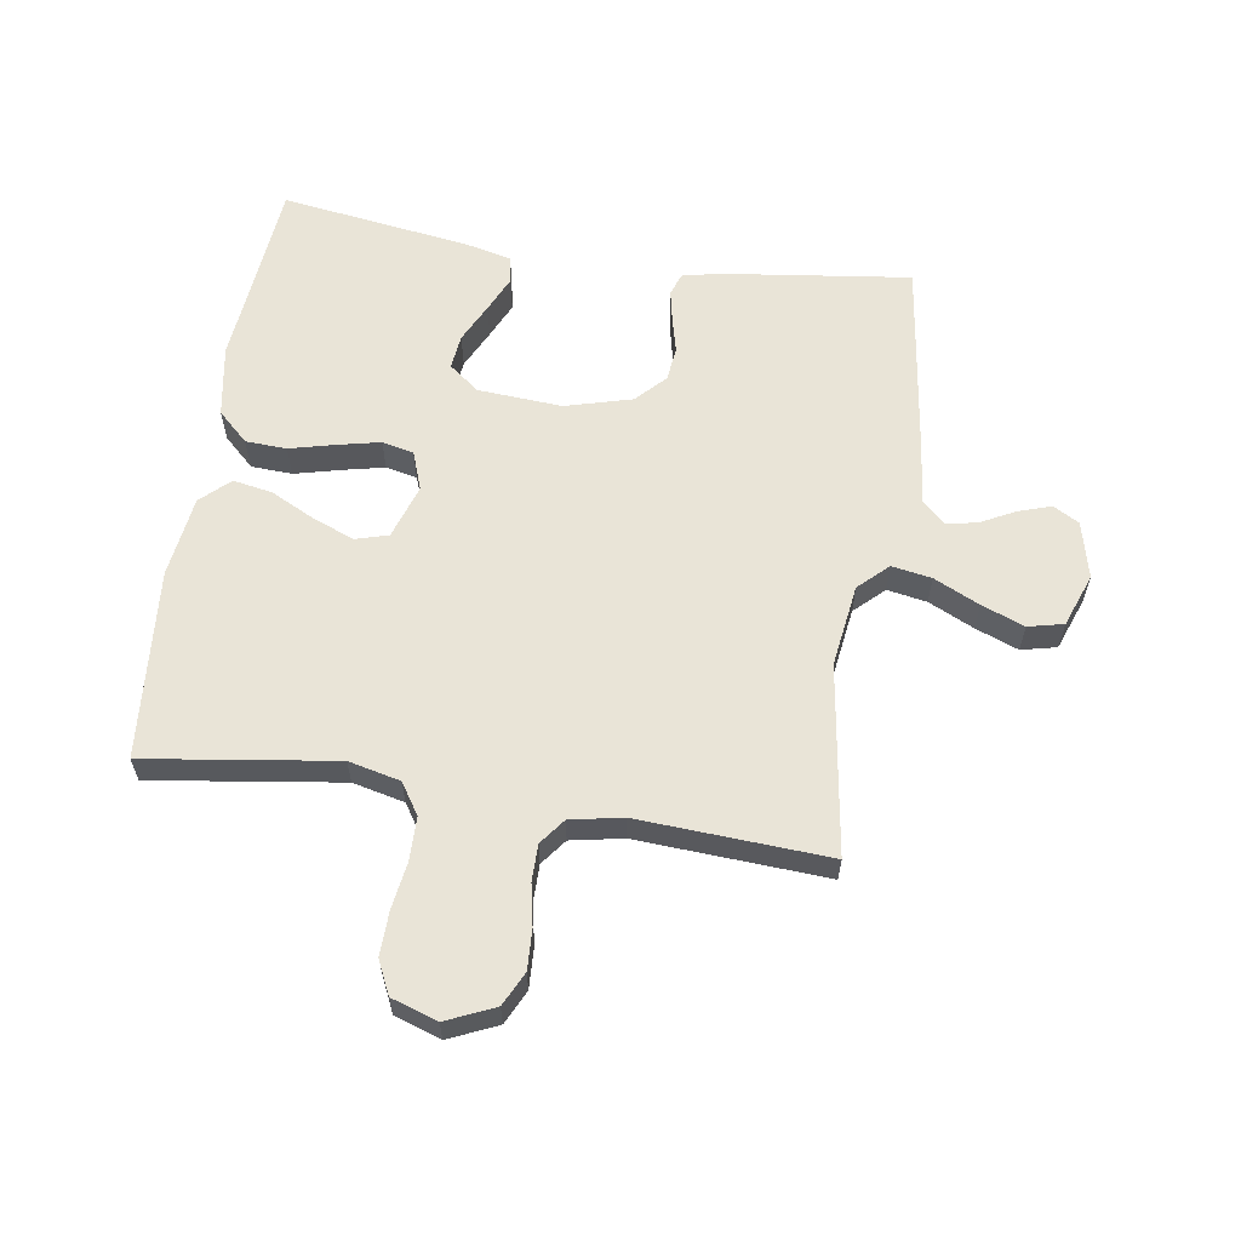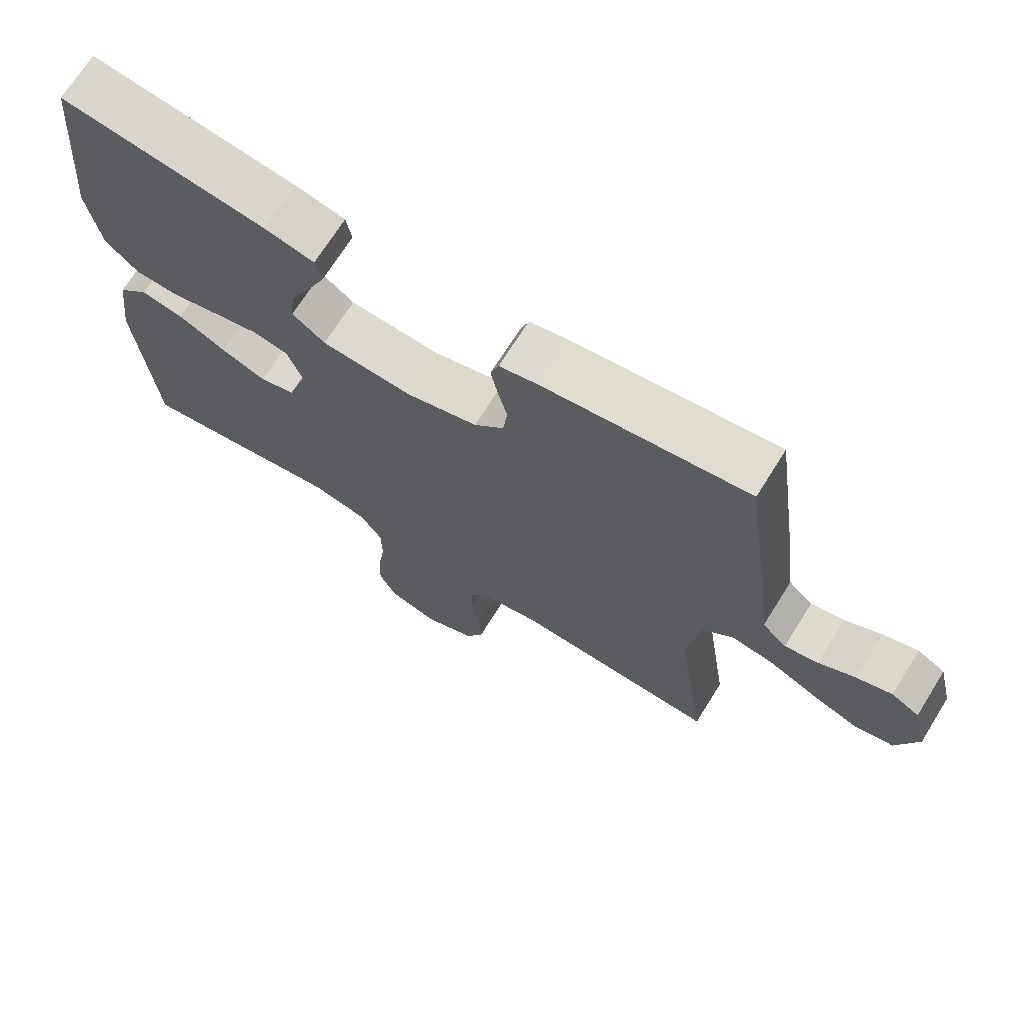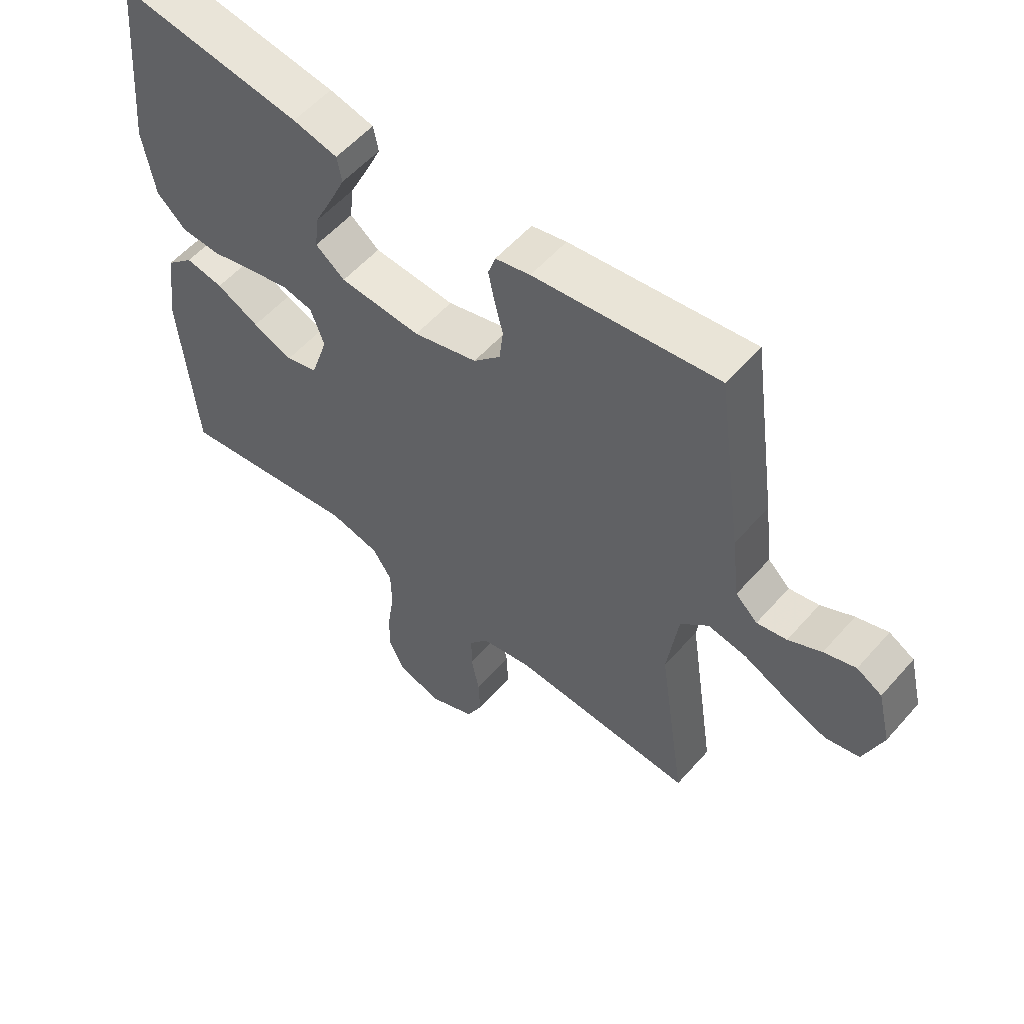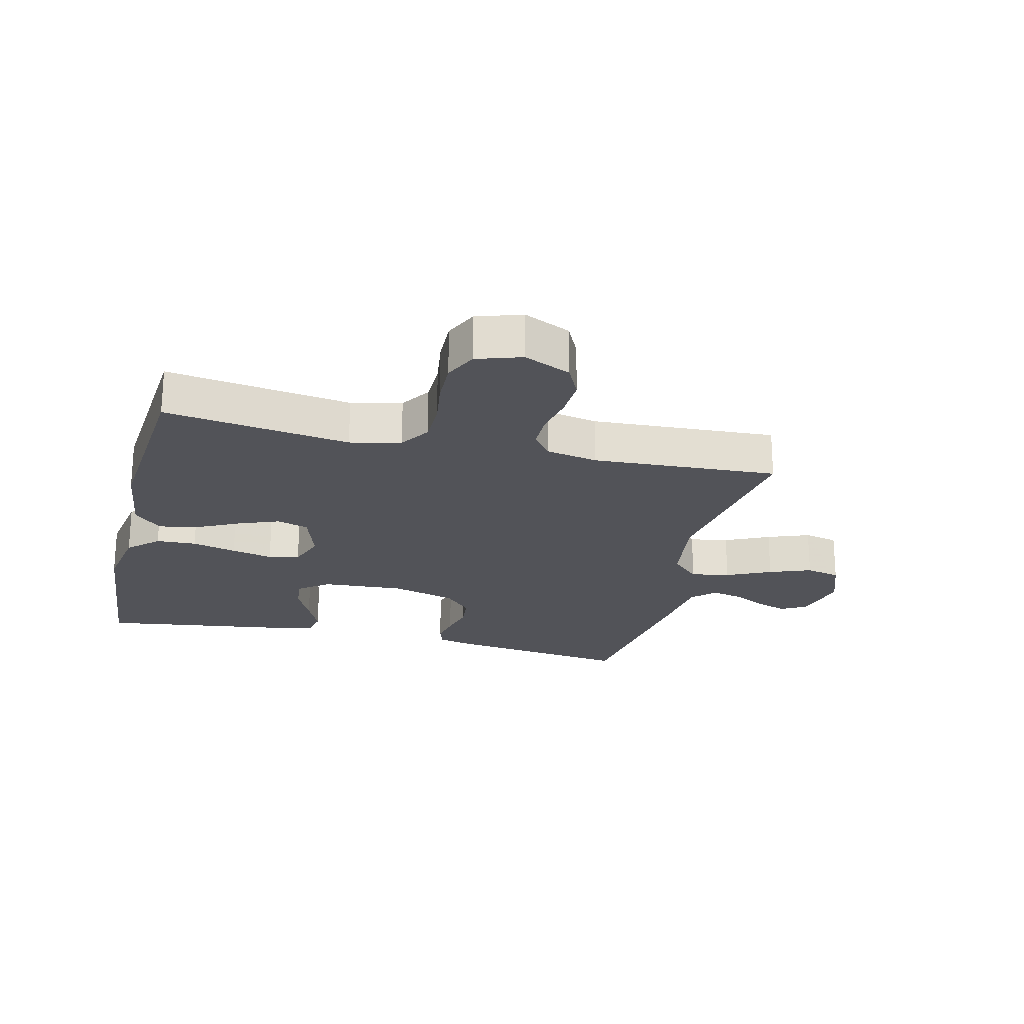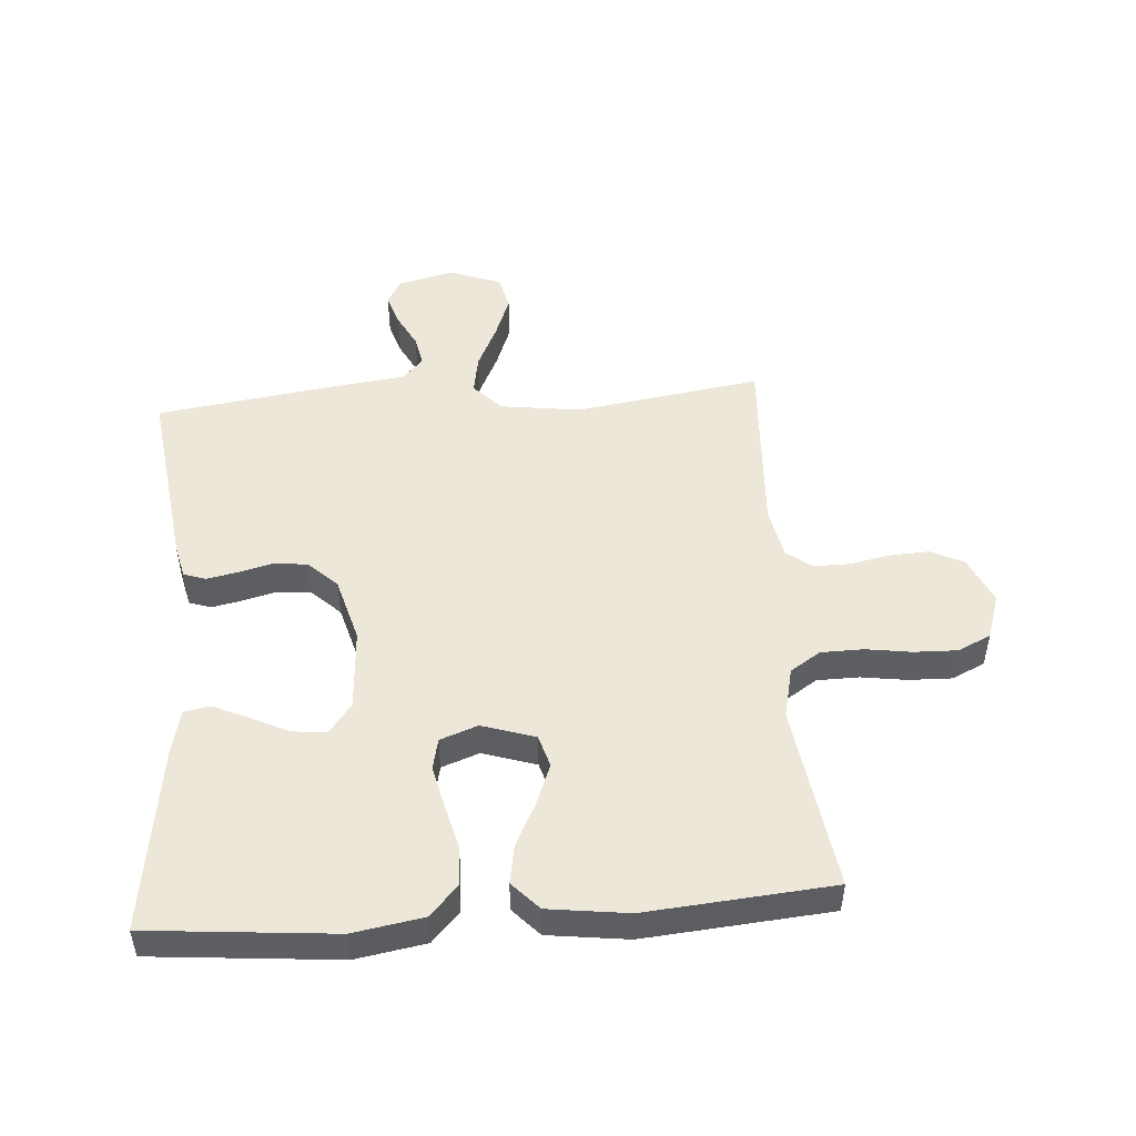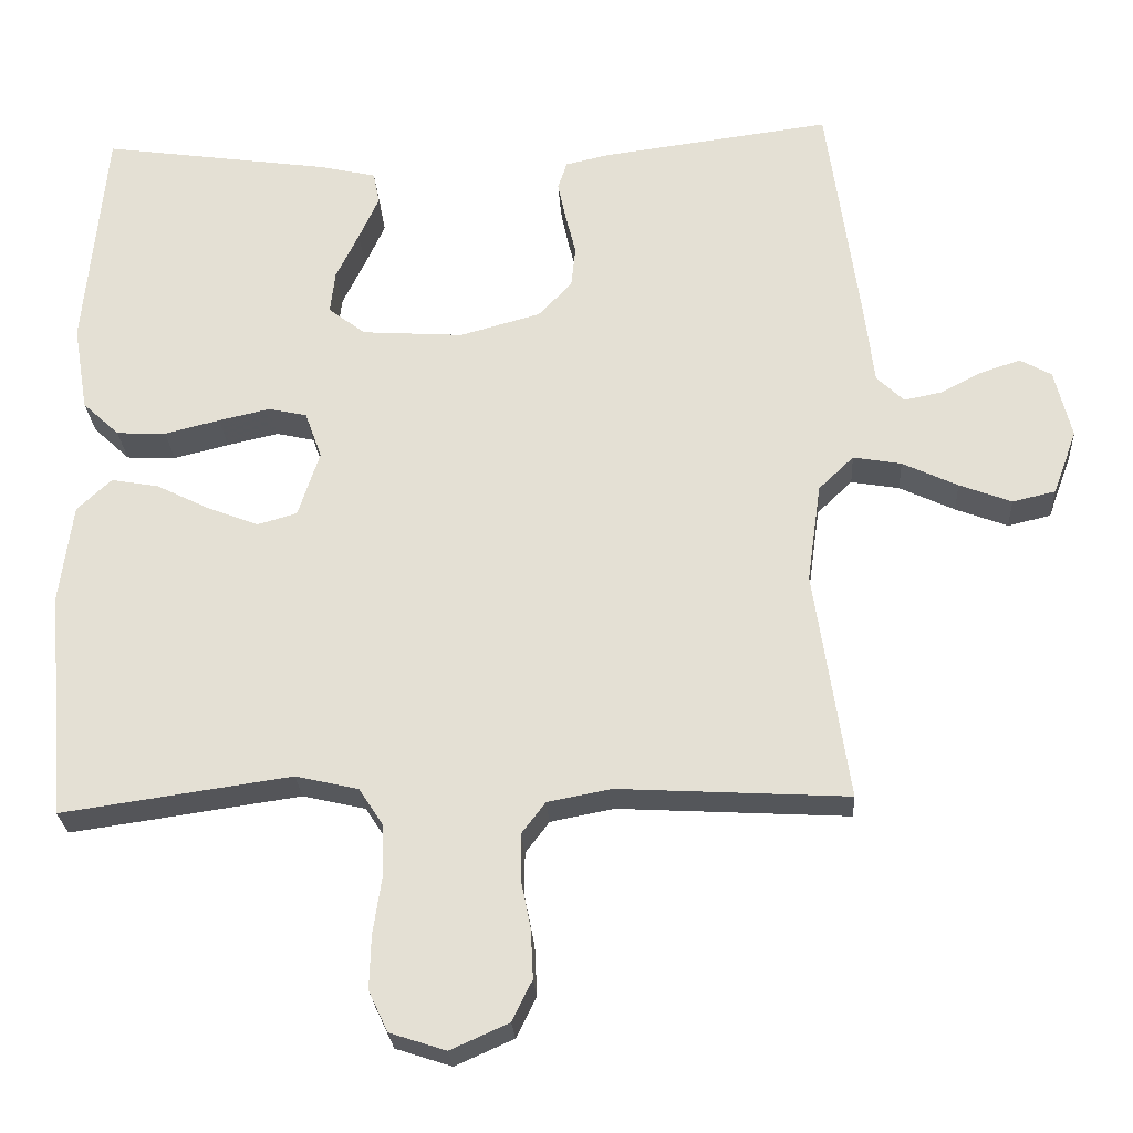
<metadata>
{"format":"obj","ext":"obj","renderer":"f3d","projection":"perspective","resolution":1024,"background":"white","views":[{"elev":60.8,"azim":-171.2,"up":"+Y"},{"elev":70.0,"azim":-148.0,"up":"+Z"},{"elev":56.0,"azim":-139.4,"up":"+Z"},{"elev":-22.6,"azim":166.3,"up":"+Y"},{"elev":49.7,"azim":85.7,"up":"+Y"},{"elev":-25.7,"azim":-176.6,"up":"+Z"}]}
</metadata>
<code>
v 0.5 0.07 -0.5
v 0.2 0.07 -0.457
v 0.118 0.07 -0.476
v 0.086 0.07 -0.525
v 0.085 0.07 -0.593
v 0.096 0.07 -0.667
v 0.098 0.07 -0.737
v 0.073 0.07 -0.79
v 0 0.07 -0.814
v -0.076 0.07 -0.78
v -0.102 0.07 -0.727
v -0.099 0.07 -0.663
v -0.086 0.07 -0.598
v -0.086 0.07 -0.54
v -0.117 0.07 -0.499
v -0.2 0.07 -0.483
v -0.5 0.07 -0.5
v -0.455 0.07 -0.2
v -0.473 0.07 -0.07
v -0.519 0.07 -0.026
v -0.582 0.07 -0.037
v -0.654 0.07 -0.071
v -0.722 0.07 -0.097
v -0.778 0.07 -0.084
v -0.809 0.07 0
v -0.787 0.07 0.09
v -0.746 0.07 0.113
v -0.694 0.07 0.096
v -0.64 0.07 0.068
v -0.591 0.07 0.058
v -0.555 0.07 0.092
v -0.542 0.07 0.2
v -0.5 0.07 0.5
v -0.2 0.07 0.461
v -0.143 0.07 0.448
v -0.131 0.07 0.412
v -0.141 0.07 0.363
v -0.155 0.07 0.307
v -0.149 0.07 0.253
v -0.105 0.07 0.207
v 0 0.07 0.178
v 0.133 0.07 0.187
v 0.181 0.07 0.224
v 0.175 0.07 0.279
v 0.145 0.07 0.341
v 0.119 0.07 0.398
v 0.127 0.07 0.44
v 0.2 0.07 0.457
v 0.5 0.07 0.5
v 0.528 0.07 0.2
v 0.509 0.07 0.087
v 0.461 0.07 0.042
v 0.396 0.07 0.039
v 0.324 0.07 0.057
v 0.257 0.07 0.072
v 0.207 0.07 0.061
v 0.185 0.07 0
v 0.213 0.07 -0.086
v 0.265 0.07 -0.101
v 0.331 0.07 -0.075
v 0.401 0.07 -0.04
v 0.463 0.07 -0.029
v 0.508 0.07 -0.071
v 0.525 0.07 -0.2
v 0.5 0 -0.5
v 0.2 0 -0.457
v 0.118 0 -0.476
v 0.086 0 -0.525
v 0.085 0 -0.593
v 0.096 0 -0.667
v 0.098 0 -0.737
v 0.073 0 -0.79
v 0 0 -0.814
v -0.076 0 -0.78
v -0.102 0 -0.727
v -0.099 0 -0.663
v -0.086 0 -0.598
v -0.086 0 -0.54
v -0.117 0 -0.499
v -0.2 0 -0.483
v -0.5 0 -0.5
v -0.455 0 -0.2
v -0.473 0 -0.07
v -0.519 0 -0.026
v -0.582 0 -0.037
v -0.654 0 -0.071
v -0.722 0 -0.097
v -0.778 0 -0.084
v -0.809 0 0
v -0.787 0 0.09
v -0.746 0 0.113
v -0.694 0 0.096
v -0.64 0 0.068
v -0.591 0 0.058
v -0.555 0 0.092
v -0.542 0 0.2
v -0.5 0 0.5
v -0.2 0 0.461
v -0.143 0 0.448
v -0.131 0 0.412
v -0.141 0 0.363
v -0.155 0 0.307
v -0.149 0 0.253
v -0.105 0 0.207
v 0 0 0.178
v 0.133 0 0.187
v 0.181 0 0.224
v 0.175 0 0.279
v 0.145 0 0.341
v 0.119 0 0.398
v 0.127 0 0.44
v 0.2 0 0.457
v 0.5 0 0.5
v 0.528 0 0.2
v 0.509 0 0.087
v 0.461 0 0.042
v 0.396 0 0.039
v 0.324 0 0.057
v 0.257 0 0.072
v 0.207 0 0.061
v 0.185 0 0
v 0.213 0 -0.086
v 0.265 0 -0.101
v 0.331 0 -0.075
v 0.401 0 -0.04
v 0.463 0 -0.029
v 0.508 0 -0.071
v 0.525 0 -0.2
f 63 64 1 2
f 60 61 62 63
f 59 60 63 2
f 58 59 2 3
f 57 58 3 4
f 51 52 53 54
f 51 54 55
f 50 51 55
f 49 50 55 56
f 44 45 46 47
f 44 47 48 49
f 35 36 37 38
f 33 34 35 38
f 31 32 33 38
f 30 31 38 39
f 26 27 28 29
f 26 29 30
f 25 26 30
f 24 25 30
f 21 22 23 24
f 21 24 30 39
f 16 17 18
f 15 16 18 19
f 10 11 12 13
f 10 13 14
f 9 10 14
f 8 9 14
f 5 6 7 8
f 4 5 8 14
f 57 4 14 15
f 43 44 49 56
f 42 43 56 57
f 41 42 57 15
f 20 21 39 40
f 19 20 40 41
f 15 19 41
f 66 65 128 127
f 127 126 125 124
f 66 127 124 123
f 67 66 123 122
f 68 67 122 121
f 118 117 116 115
f 119 118 115
f 119 115 114
f 120 119 114 113
f 111 110 109 108
f 113 112 111 108
f 102 101 100 99
f 102 99 98 97
f 102 97 96 95
f 103 102 95 94
f 93 92 91 90
f 94 93 90
f 94 90 89
f 94 89 88
f 88 87 86 85
f 103 94 88 85
f 82 81 80
f 83 82 80 79
f 77 76 75 74
f 78 77 74
f 78 74 73
f 78 73 72
f 72 71 70 69
f 78 72 69 68
f 79 78 68 121
f 120 113 108 107
f 121 120 107 106
f 79 121 106 105
f 104 103 85 84
f 105 104 84 83
f 105 83 79
f 1 65 66 2
f 2 66 67 3
f 3 67 68 4
f 4 68 69 5
f 5 69 70 6
f 6 70 71 7
f 7 71 72 8
f 8 72 73 9
f 9 73 74 10
f 10 74 75 11
f 11 75 76 12
f 12 76 77 13
f 13 77 78 14
f 14 78 79 15
f 15 79 80 16
f 16 80 81 17
f 17 81 82 18
f 18 82 83 19
f 19 83 84 20
f 20 84 85 21
f 21 85 86 22
f 22 86 87 23
f 23 87 88 24
f 24 88 89 25
f 25 89 90 26
f 26 90 91 27
f 27 91 92 28
f 28 92 93 29
f 29 93 94 30
f 30 94 95 31
f 31 95 96 32
f 32 96 97 33
f 33 97 98 34
f 34 98 99 35
f 35 99 100 36
f 36 100 101 37
f 37 101 102 38
f 38 102 103 39
f 39 103 104 40
f 40 104 105 41
f 41 105 106 42
f 42 106 107 43
f 43 107 108 44
f 44 108 109 45
f 45 109 110 46
f 46 110 111 47
f 47 111 112 48
f 48 112 113 49
f 49 113 114 50
f 50 114 115 51
f 51 115 116 52
f 52 116 117 53
f 53 117 118 54
f 54 118 119 55
f 55 119 120 56
f 56 120 121 57
f 57 121 122 58
f 58 122 123 59
f 59 123 124 60
f 60 124 125 61
f 61 125 126 62
f 62 126 127 63
f 63 127 128 64
f 64 128 65 1

</code>
